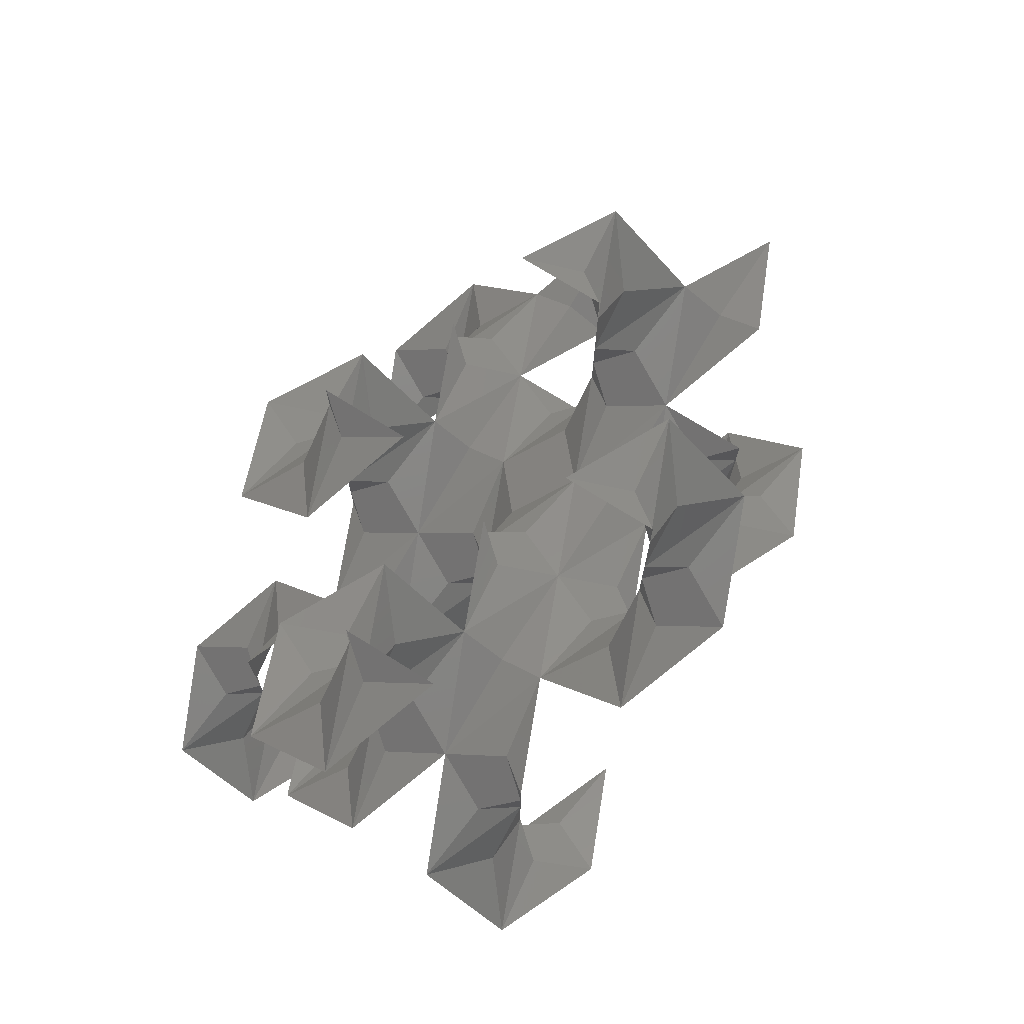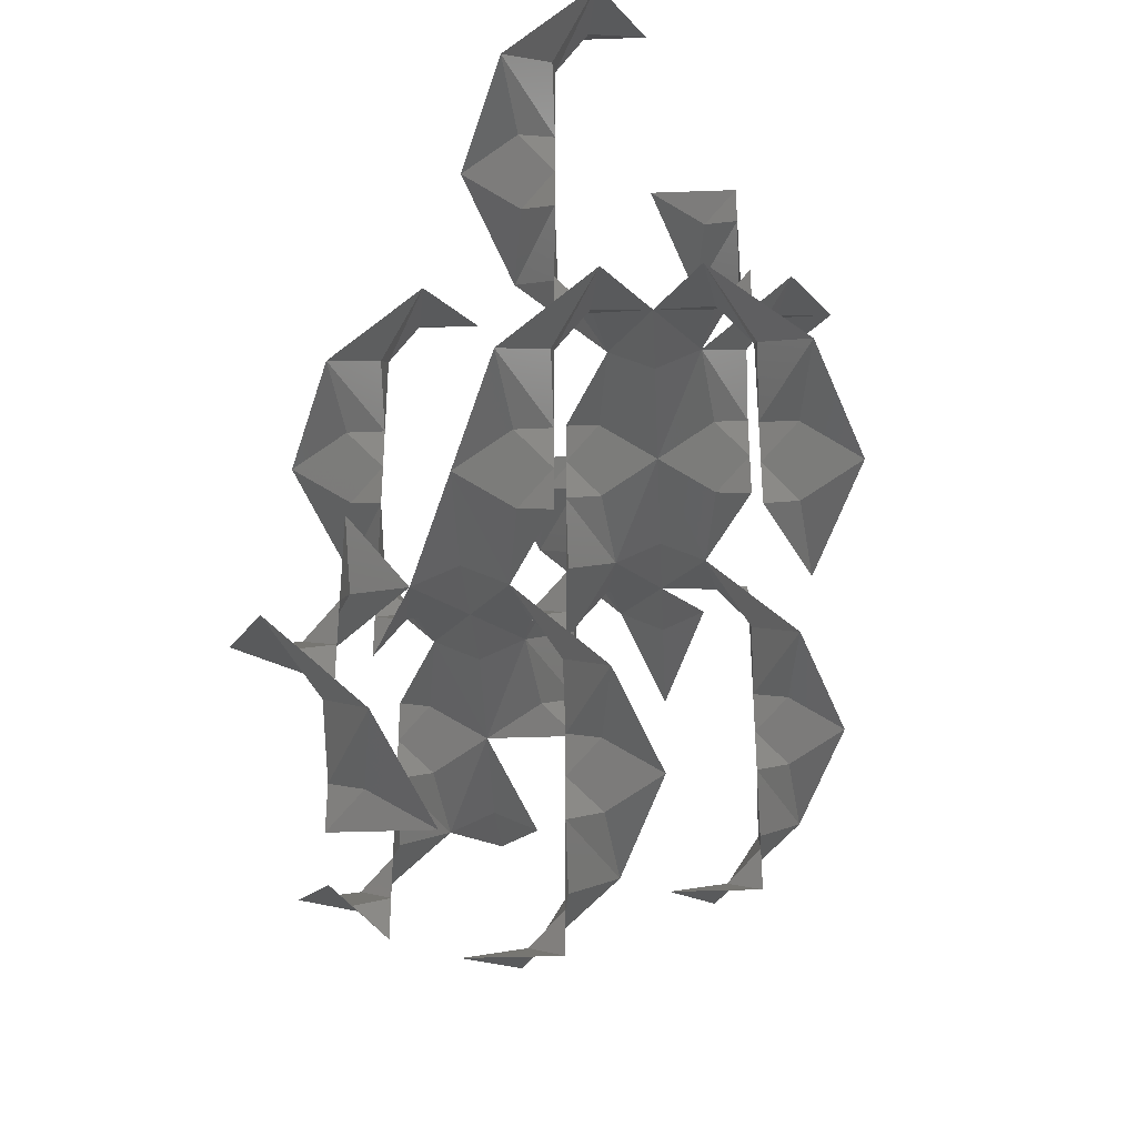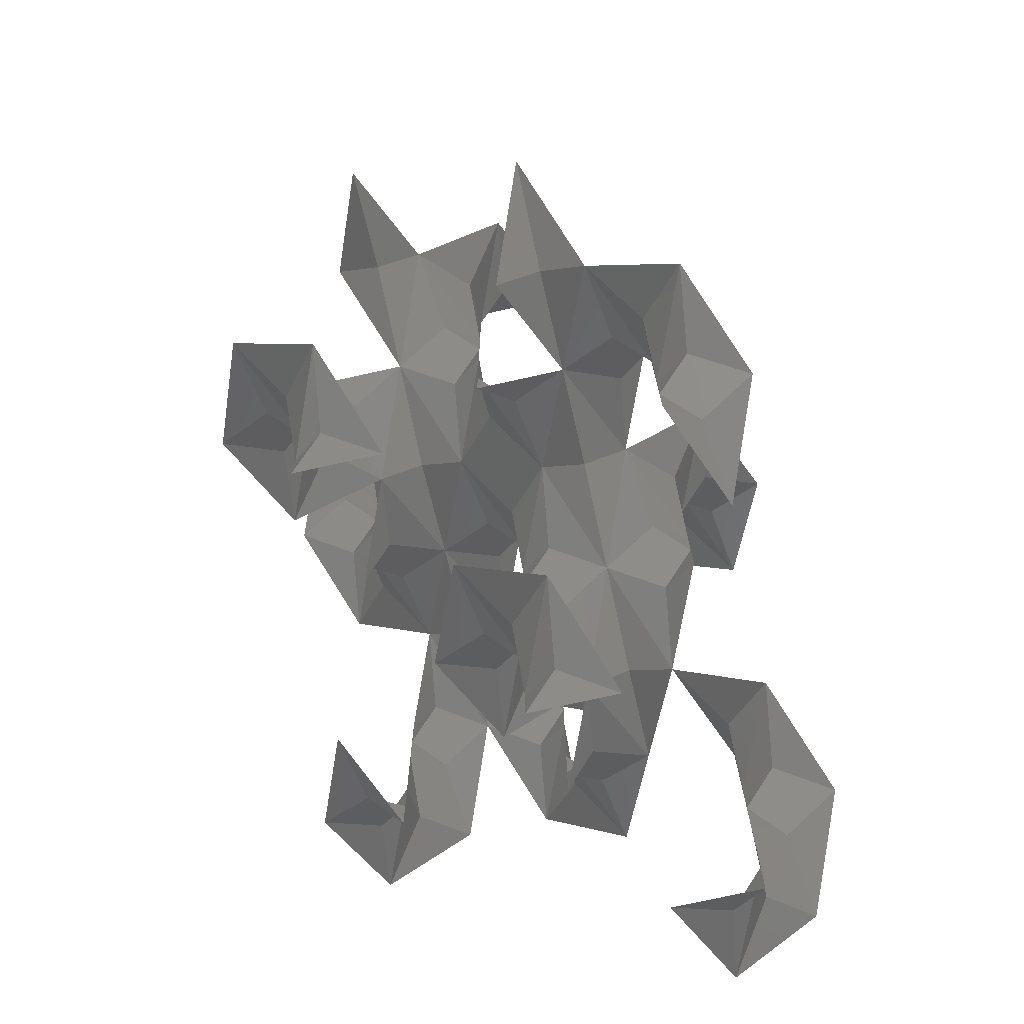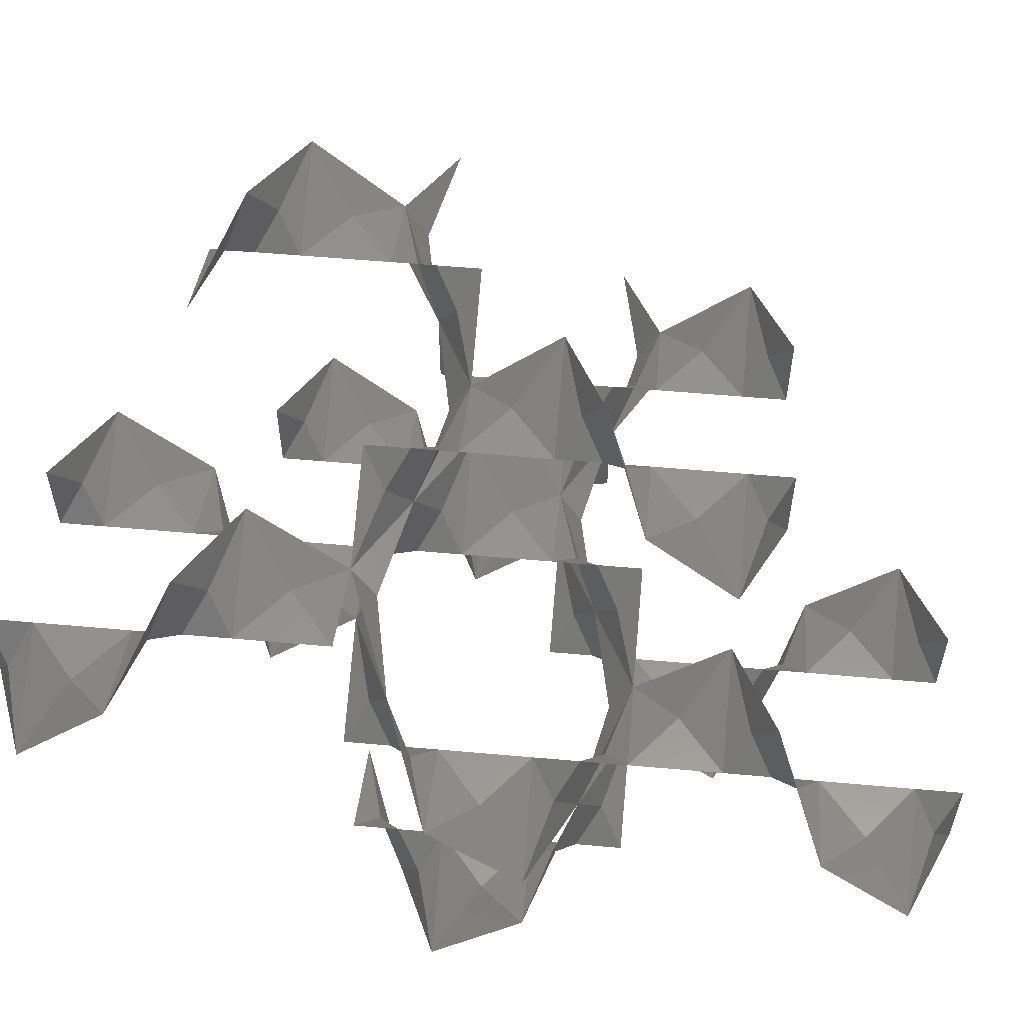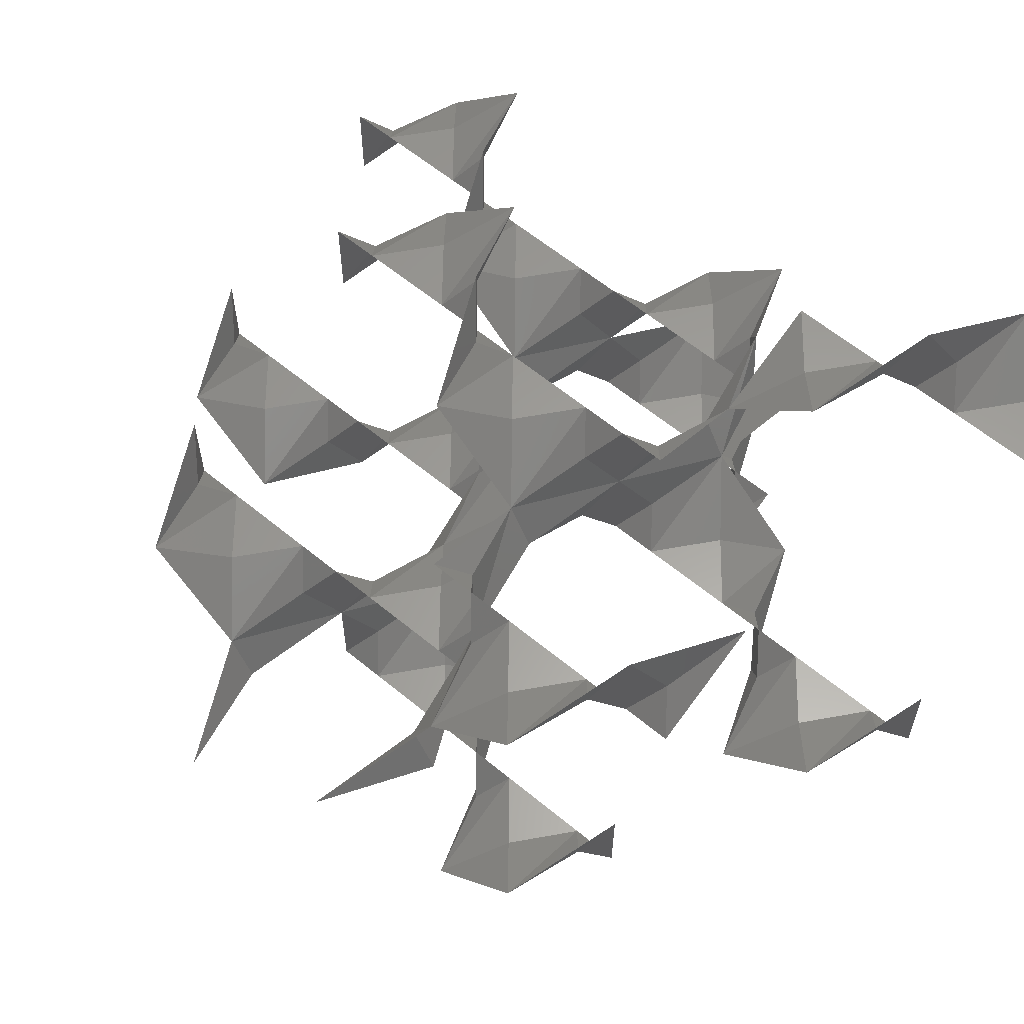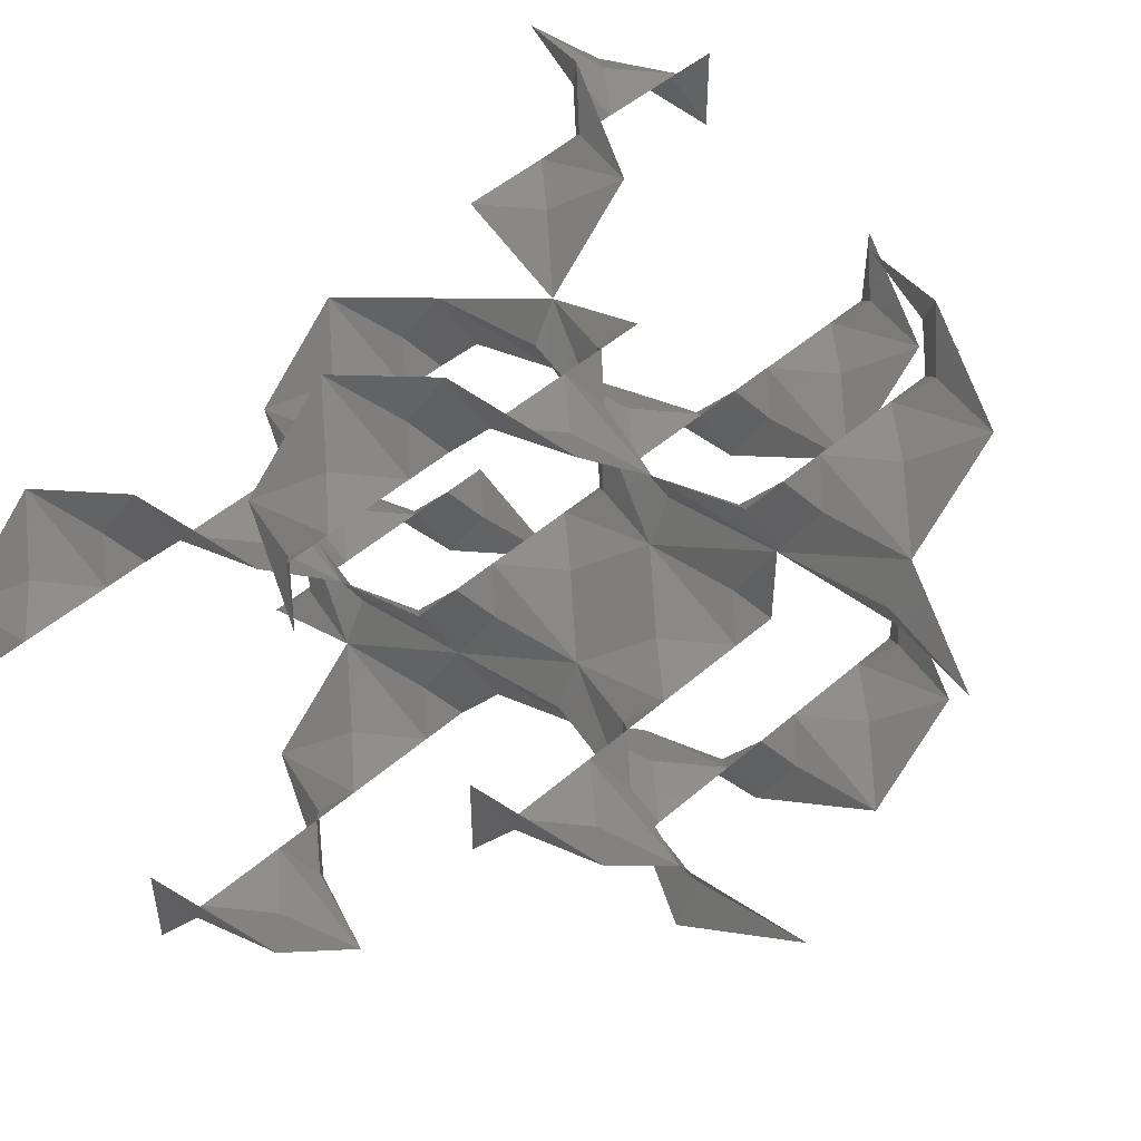
<metadata>
{"format":"stl","ext":"stl","renderer":"f3d","projection":"perspective","resolution":1024,"background":"white","views":[{"elev":74.4,"azim":-58.2,"up":"+Z"},{"elev":-35.9,"azim":-87.3,"up":"+Z"},{"elev":-73.0,"azim":102.6,"up":"+Z"},{"elev":56.9,"azim":-84.7,"up":"+Y"},{"elev":60.9,"azim":130.1,"up":"+Y"},{"elev":49.3,"azim":46.2,"up":"+Y"}]}
</metadata>
<code>
# stl→obj: 219 verts, 364 faces
v 0.4319 1.42 -6.939e-17
v 1.304e-16 1.776 0.3548
v 4.351e-17 1.065 -0.3548
v 0.8638 1.42 -0.3548
v 0.8638 1.42 0.3548
v 0.6478 1.154 -0.5322
v 0.8638 0.7102 -0.7096
v 0.8638 1.42 -0.7096
v 1.08 1.154 -0.8869
v 1.728 1.065 -1.064
v 0.8638 1.42 -1.064
v 1.296 1.42 -1.419
v 1.728 1.776 -1.774
v 0.8638 1.42 -1.774
v 1.08 1.687 -1.951
v 0.8638 2.131 -2.129
v 0.8638 1.42 -2.129
v -0.4319 1.42 2.838
v 2.173e-16 1.065 2.483
v 3.042e-16 1.776 3.193
v -0.8638 1.42 3.193
v -0.8638 1.42 2.483
v -0.6478 1.687 3.37
v -0.8638 2.131 3.548
v -0.8638 1.42 3.548
v -1.08 1.687 3.725
v -1.728 1.776 3.903
v -0.8638 1.42 3.903
v -1.296 1.42 4.257
v -1.728 1.065 4.612
v -0.8638 1.42 4.612
v -1.08 1.154 4.789
v -0.8638 0.7102 4.967
v -0.8638 1.42 4.967
v 0.4319 1.267e-17 2.838
v 1.738e-16 0.3551 2.483
v 1.738e-16 -0.3551 3.193
v 0.8638 1.93e-17 3.193
v 0.8638 -2.414e-17 2.483
v 0.6478 -0.2663 3.37
v 0.8638 -0.7102 3.548
v 0.8638 4.103e-17 3.548
v 1.08 -0.2663 3.725
v 1.728 -0.3551 3.903
v 0.8638 6.275e-17 3.903
v 1.296 8.387e-17 4.257
v 1.728 0.3551 4.612
v 0.8638 1.062e-16 4.612
v 1.08 0.2663 4.789
v 0.8638 0.7102 4.967
v 0.8638 1.279e-16 4.967
v -0.4319 2.841 -1.388e-17
v 1.739e-16 2.486 0.3548
v 1.74e-16 3.196 -0.3548
v -0.8638 2.841 -0.3548
v -0.8638 2.841 0.3548
v -0.6478 3.107 -0.5322
v -0.8638 3.551 -0.7096
v -0.8638 2.841 -0.7096
v -1.08 3.107 -0.8869
v -1.728 3.196 -1.064
v -0.8638 2.841 -1.064
v -1.296 2.841 -1.419
v -1.728 2.486 -1.774
v -0.8638 2.841 -1.774
v -1.08 2.575 -1.951
v -0.8638 2.131 -2.129
v -0.8638 2.841 -2.129
v 2.159 -8.042e-18 1.419
v 1.728 0.3551 1.774
v 1.728 -0.3551 1.064
v 2.591 -3.781e-17 1.064
v 2.591 5.639e-18 1.774
v 2.375 -0.2663 0.8869
v 2.591 -0.7102 0.7096
v 2.591 -5.953e-17 0.7096
v 2.807 -0.2663 0.5322
v 3.455 -0.3551 0.3548
v 2.591 -8.126e-17 0.3548
v 3.023 -7.925e-17 0
v 3.455 0.3551 -0.3548
v 2.591 -1.247e-16 -0.3548
v 2.807 0.2663 -0.5322
v 2.591 0.7102 -0.7096
v 2.591 -1.464e-16 -0.7096
v 1.296 2.841 1.419
v 1.728 2.486 1.064
v 1.728 3.196 1.774
v 0.8638 2.841 1.774
v 0.8638 2.841 1.064
v 1.08 3.107 1.951
v 0.8638 3.551 2.129
v 0.8638 2.841 2.129
v 0.6478 3.107 2.306
v 3.478e-16 3.196 2.483
v 0.8638 2.841 2.483
v 0.4319 2.841 2.838
v 3.477e-16 2.486 3.193
v 0.8638 2.841 3.193
v 0.6478 2.575 3.37
v 0.8638 2.131 3.548
v 0.8638 2.841 3.548
v 1.296 1.42 1.419
v 1.728 1.065 1.774
v 1.728 1.776 1.064
v 0.8638 1.42 1.064
v 0.8638 1.42 1.774
v 1.08 1.687 0.8869
v 0.8638 2.131 0.7096
v 0.8638 1.42 0.7096
v 0.6478 1.687 0.5322
v 0.4319 1.42 -8.327e-17
v 2.159 1.42 1.419
v 2.591 1.42 1.774
v 2.591 1.42 1.064
v 2.375 1.154 1.951
v 2.591 0.7102 2.129
v 2.591 1.42 2.129
v 2.807 1.154 2.306
v 3.455 1.065 2.483
v 2.591 1.42 2.483
v 3.023 1.42 2.838
v 3.455 1.776 3.193
v 2.591 1.42 3.193
v 2.807 1.687 3.37
v 2.591 2.131 3.548
v 2.591 1.42 3.548
v 0.6478 0.2663 2.306
v 0.8638 0.7102 2.129
v 0.8638 -2.293e-17 2.483
v 0.8638 -4.466e-17 2.129
v 0.4319 1.327e-17 2.838
v 0.8638 2.051e-17 3.193
v 0.8638 4.224e-17 3.548
v 0.8638 6.396e-17 3.903
v 1.296 8.448e-17 4.257
v 0.8638 1.074e-16 4.612
v 1.388e-16 0.7102 2.306
v -0.8638 0.7102 2.129
v 0.6478 1.154 2.306
v 0.8638 1.42 2.129
v 0.8638 1.42 2.483
v 1.08 1.154 1.951
v 1.728 0.7102 1.951
v 1.08 0.2663 1.951
v 0.8638 -4.345e-17 2.129
v 0.8638 -6.517e-17 1.774
v 0.8638 -2.172e-17 2.483
v 0.4319 1.388e-17 2.838
v 0.8638 2.172e-17 3.193
v 0.8638 4.345e-17 3.548
v 0.8638 6.517e-17 3.903
v 1.11e-16 2.131 0.5322
v -0.8638 2.131 0.7096
v 0.6478 2.575 0.5322
v 0.8638 2.841 0.7096
v 0.8638 2.841 0.3548
v 1.08 2.575 0.8869
v 1.728 2.131 0.8869
v 2.591 2.131 0.7096
v 2.375 0.2663 1.951
v 2.591 3.218e-17 1.774
v 2.591 5.391e-17 2.129
v 2.159 5.231e-18 1.419
v 2.591 -1.126e-17 1.064
v 2.591 -3.299e-17 0.7096
v 2.591 -5.471e-17 0.3548
v 3.023 -6.597e-17 -6.939e-17
v 2.591 -9.816e-17 -0.3548
v 3.455 0.7102 2.306
v 3.455 0.3551 2.483
v 4.319 0.7102 2.129
v -0.6478 0.2663 2.306
v -0.8638 4.345e-17 2.129
v -0.8638 6.517e-17 2.483
v -1.08 0.2663 1.951
v -1.728 0.3551 1.774
v -0.8638 2.172e-17 1.774
v -1.296 -2.311e-33 1.419
v -1.728 -0.3551 1.064
v -0.8638 -2.172e-17 1.064
v -1.08 -0.2663 0.8869
v -0.8638 -0.7102 0.7096
v -0.8638 -4.345e-17 0.7096
v -0.6478 -0.2663 0.5322
v -2.074e-20 -0.3551 0.3548
v -0.8638 -6.517e-17 0.3548
v 2.375 1.687 0.8869
v 2.591 1.42 0.7096
v 2.375 2.575 0.8869
v 2.591 2.841 0.7096
v 2.591 2.841 1.064
v 2.807 2.575 0.5322
v 3.455 2.486 0.3548
v 2.591 2.841 0.3548
v 3.023 2.841 0
v 3.455 3.196 -0.3548
v 2.591 2.841 -0.3548
v 2.807 3.107 -0.5322
v 2.591 3.551 -0.7096
v 2.591 2.841 -0.7096
v 2.375 3.107 -0.8869
v 1.728 3.196 -1.064
v 2.591 2.841 -1.064
v 3.455 2.131 0.5322
v 3.455 1.776 0.3548
v 4.319 2.131 0.7096
v -0.6478 1.687 0.5322
v -0.8638 1.42 0.7096
v -0.8638 1.42 0.3548
v -1.08 1.687 0.8869
v -1.728 1.776 1.064
v -0.8638 1.42 1.064
v -1.296 1.42 1.419
v -1.728 1.065 1.774
v -0.8638 1.42 1.774
v -1.08 1.154 1.951
v -0.8638 1.42 2.129
v -0.6478 1.154 2.306
f 1 2 3
f 1 3 4
f 1 4 5
f 1 5 2
f 6 3 7
f 6 7 8
f 6 8 4
f 6 4 3
f 9 7 10
f 9 10 11
f 9 11 8
f 9 8 7
f 12 10 13
f 12 13 14
f 12 14 11
f 12 11 10
f 15 13 16
f 15 16 17
f 15 17 14
f 15 14 13
f 18 19 20
f 18 20 21
f 18 21 22
f 18 22 19
f 23 20 24
f 23 24 25
f 23 25 21
f 23 21 20
f 26 24 27
f 26 27 28
f 26 28 25
f 26 25 24
f 29 27 30
f 29 30 31
f 29 31 28
f 29 28 27
f 32 30 33
f 32 33 34
f 32 34 31
f 32 31 30
f 35 36 37
f 35 37 38
f 35 38 39
f 35 39 36
f 40 37 41
f 40 41 42
f 40 42 38
f 40 38 37
f 43 41 44
f 43 44 45
f 43 45 42
f 43 42 41
f 46 44 47
f 46 47 48
f 46 48 45
f 46 45 44
f 49 47 50
f 49 50 51
f 49 51 48
f 49 48 47
f 52 53 54
f 52 54 55
f 52 55 56
f 52 56 53
f 57 54 58
f 57 58 59
f 57 59 55
f 57 55 54
f 60 58 61
f 60 61 62
f 60 62 59
f 60 59 58
f 63 61 64
f 63 64 65
f 63 65 62
f 63 62 61
f 66 64 67
f 66 67 68
f 66 68 65
f 66 65 64
f 69 70 71
f 69 71 72
f 69 72 73
f 69 73 70
f 74 71 75
f 74 75 76
f 74 76 72
f 74 72 71
f 77 75 78
f 77 78 79
f 77 79 76
f 77 76 75
f 80 78 81
f 80 81 82
f 80 82 79
f 80 79 78
f 83 81 84
f 83 84 85
f 83 85 82
f 83 82 81
f 86 87 88
f 86 88 89
f 86 89 90
f 86 90 87
f 91 88 92
f 91 92 93
f 91 93 89
f 91 89 88
f 94 92 95
f 94 95 96
f 94 96 93
f 94 93 92
f 97 95 98
f 97 98 99
f 97 99 96
f 97 96 95
f 100 98 101
f 100 101 102
f 100 102 99
f 100 99 98
f 103 104 105
f 103 105 106
f 103 106 107
f 103 107 104
f 108 105 109
f 108 109 110
f 108 110 106
f 108 106 105
f 111 109 2
f 111 2 5
f 111 5 110
f 111 110 109
f 112 2 3
f 112 3 4
f 112 4 5
f 112 5 2
f 6 3 7
f 6 7 8
f 6 8 4
f 6 4 3
f 113 105 104
f 113 104 114
f 113 114 115
f 113 115 105
f 116 104 117
f 116 117 118
f 116 118 114
f 116 114 104
f 119 117 120
f 119 120 121
f 119 121 118
f 119 118 117
f 122 120 123
f 122 123 124
f 122 124 121
f 122 121 120
f 125 123 126
f 125 126 127
f 125 127 124
f 125 124 123
f 128 129 36
f 128 36 130
f 128 130 131
f 128 131 129
f 132 36 37
f 132 37 133
f 132 133 130
f 132 130 36
f 40 37 41
f 40 41 134
f 40 134 133
f 40 133 37
f 43 41 44
f 43 44 135
f 43 135 134
f 43 134 41
f 136 44 47
f 136 47 137
f 136 137 135
f 136 135 44
f 138 36 129
f 138 129 19
f 138 19 139
f 138 139 36
f 140 19 129
f 140 129 141
f 140 141 142
f 140 142 19
f 143 129 104
f 143 104 107
f 143 107 141
f 143 141 129
f 103 104 105
f 103 105 106
f 103 106 107
f 103 107 104
f 108 105 109
f 108 109 110
f 108 110 106
f 108 106 105
f 111 109 2
f 111 2 5
f 111 5 110
f 111 110 109
f 144 129 70
f 144 70 117
f 144 117 104
f 144 104 129
f 145 70 129
f 145 129 146
f 145 146 147
f 145 147 70
f 128 129 36
f 128 36 148
f 128 148 146
f 128 146 129
f 149 36 37
f 149 37 150
f 149 150 148
f 149 148 36
f 40 37 41
f 40 41 151
f 40 151 150
f 40 150 37
f 43 41 44
f 43 44 152
f 43 152 151
f 43 151 41
f 153 2 109
f 153 109 53
f 153 53 154
f 153 154 2
f 155 53 109
f 155 109 156
f 155 156 157
f 155 157 53
f 158 109 87
f 158 87 90
f 158 90 156
f 158 156 109
f 86 87 88
f 86 88 89
f 86 89 90
f 86 90 87
f 91 88 92
f 91 92 93
f 91 93 89
f 91 89 88
f 94 92 95
f 94 95 96
f 94 96 93
f 94 93 92
f 159 109 105
f 159 105 160
f 159 160 87
f 159 87 109
f 161 117 70
f 161 70 162
f 161 162 163
f 161 163 117
f 164 70 71
f 164 71 165
f 164 165 162
f 164 162 70
f 74 71 75
f 74 75 166
f 74 166 165
f 74 165 71
f 77 75 78
f 77 78 167
f 77 167 166
f 77 166 75
f 168 78 81
f 168 81 169
f 168 169 167
f 168 167 78
f 170 117 171
f 170 171 172
f 170 172 120
f 170 120 117
f 173 36 139
f 173 139 174
f 173 174 175
f 173 175 36
f 176 139 177
f 176 177 178
f 176 178 174
f 176 174 139
f 179 177 180
f 179 180 181
f 179 181 178
f 179 178 177
f 182 180 183
f 182 183 184
f 182 184 181
f 182 181 180
f 185 183 186
f 185 186 187
f 185 187 184
f 185 184 183
f 188 160 105
f 188 105 115
f 188 115 189
f 188 189 160
f 113 105 104
f 113 104 114
f 113 114 115
f 113 115 105
f 116 104 117
f 116 117 118
f 116 118 114
f 116 114 104
f 119 117 120
f 119 120 121
f 119 121 118
f 119 118 117
f 122 120 123
f 122 123 124
f 122 124 121
f 122 121 120
f 190 87 160
f 190 160 191
f 190 191 192
f 190 192 87
f 193 160 194
f 193 194 195
f 193 195 191
f 193 191 160
f 196 194 197
f 196 197 198
f 196 198 195
f 196 195 194
f 199 197 200
f 199 200 201
f 199 201 198
f 199 198 197
f 202 200 203
f 202 203 204
f 202 204 201
f 202 201 200
f 205 160 206
f 205 206 207
f 205 207 194
f 205 194 160
f 208 2 154
f 208 154 209
f 208 209 210
f 208 210 2
f 211 154 212
f 211 212 213
f 211 213 209
f 211 209 154
f 214 212 215
f 214 215 216
f 214 216 213
f 214 213 212
f 217 215 139
f 217 139 218
f 217 218 216
f 217 216 215
f 219 139 19
f 219 19 22
f 219 22 218
f 219 218 139

</code>
